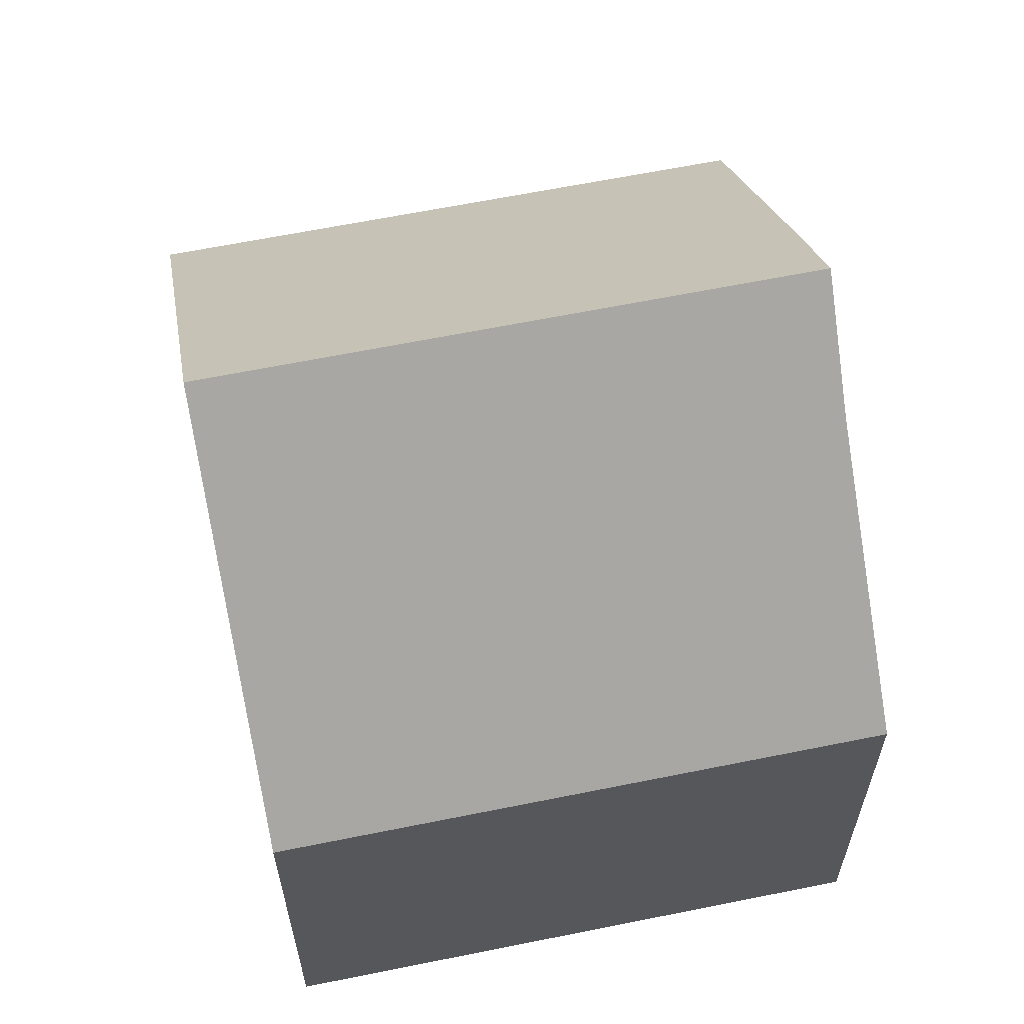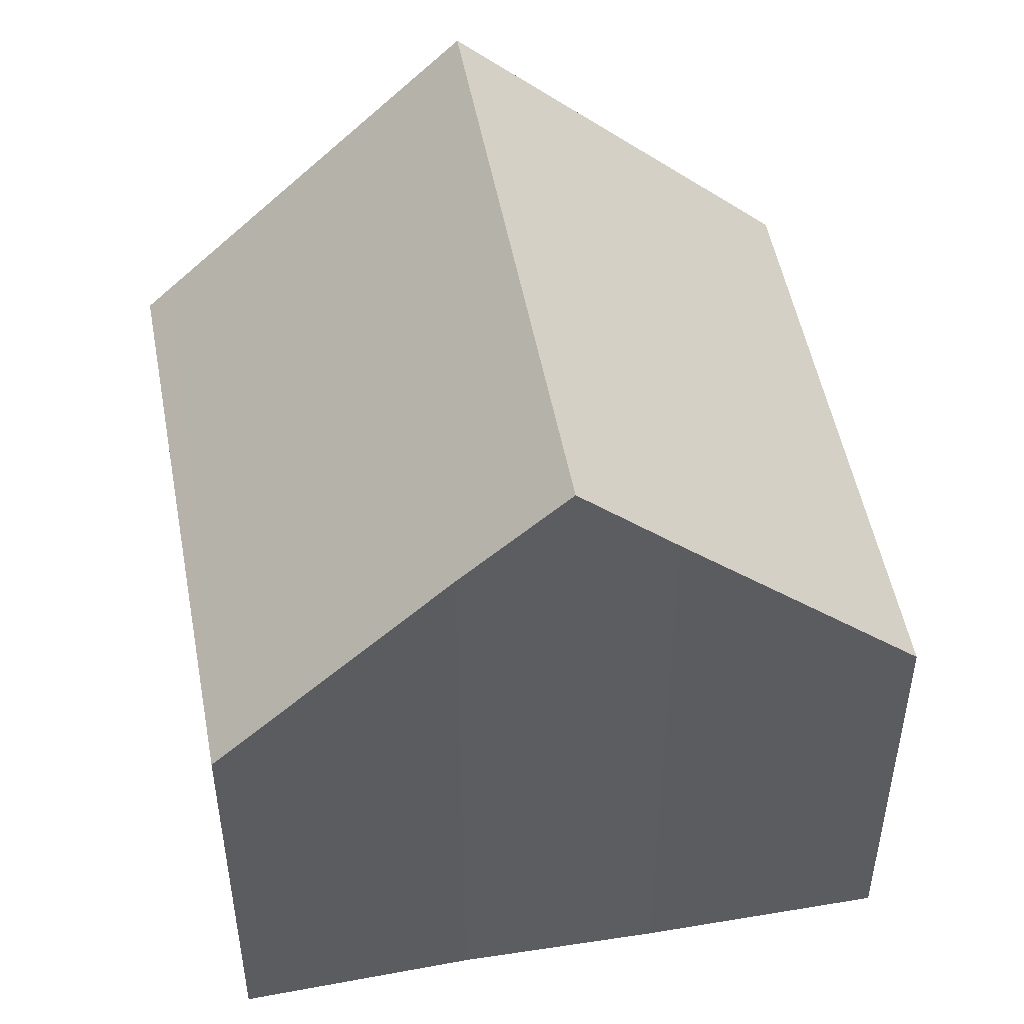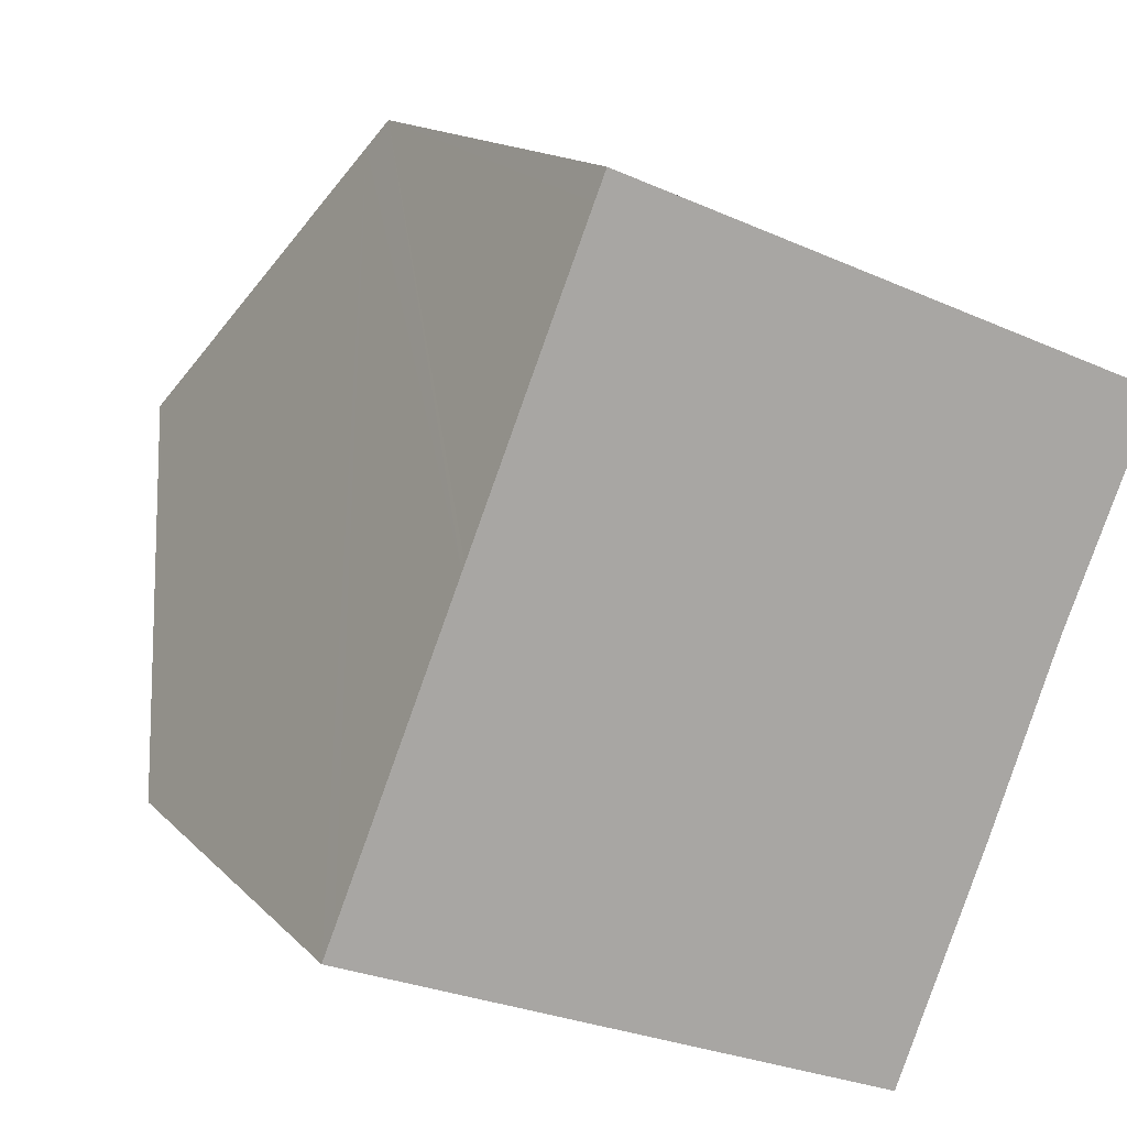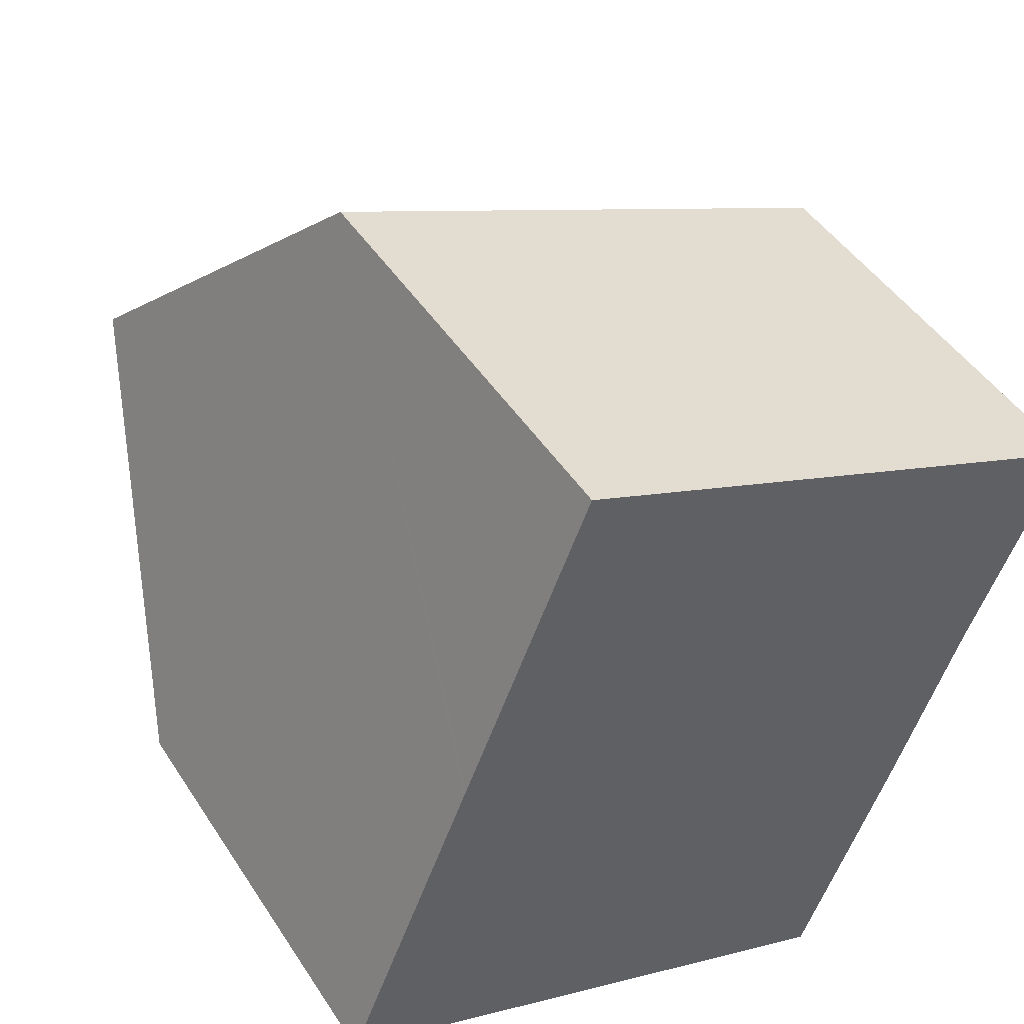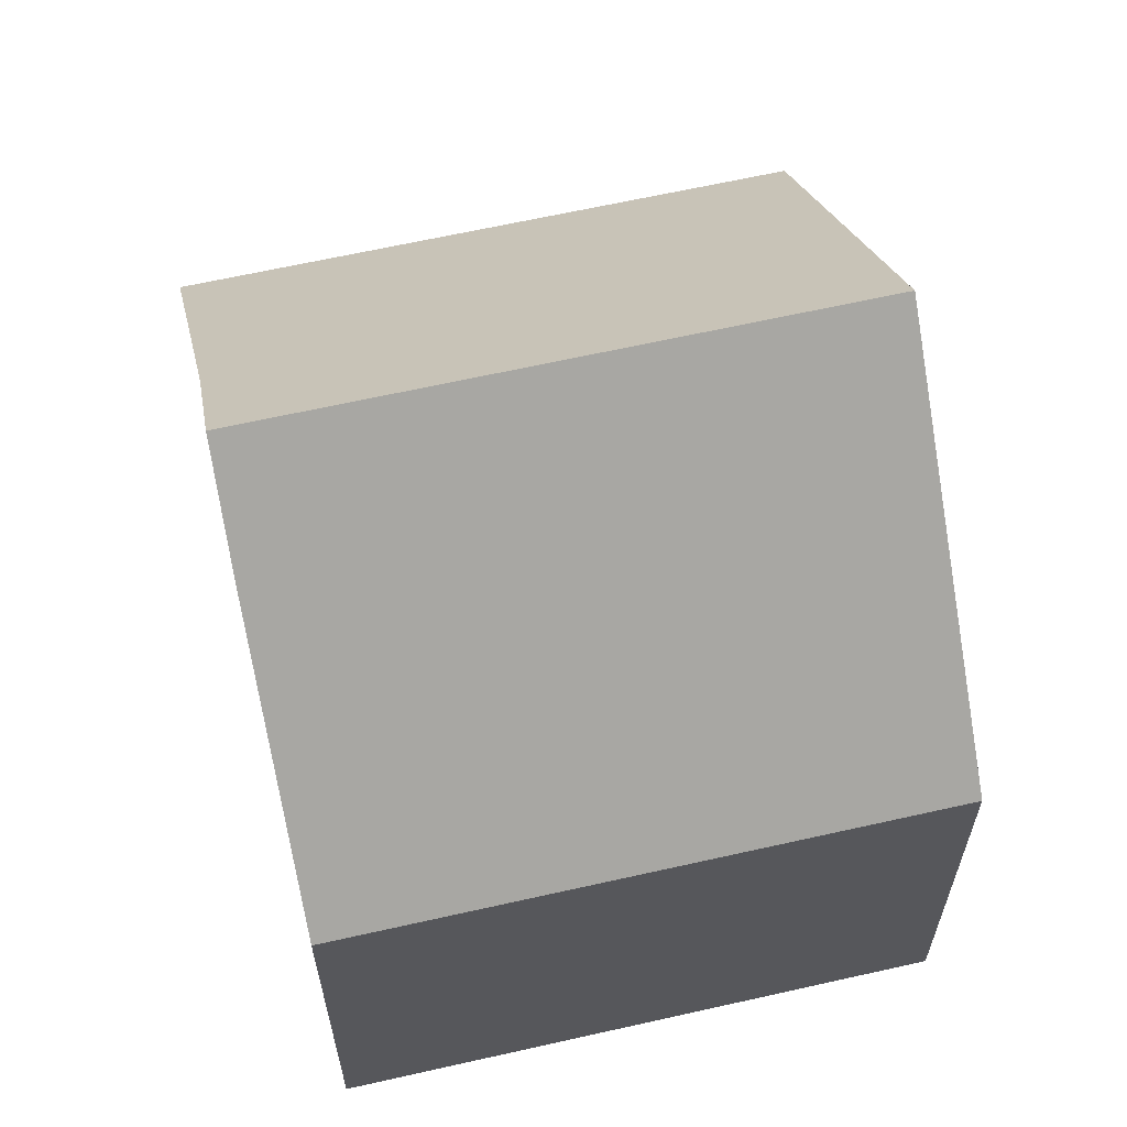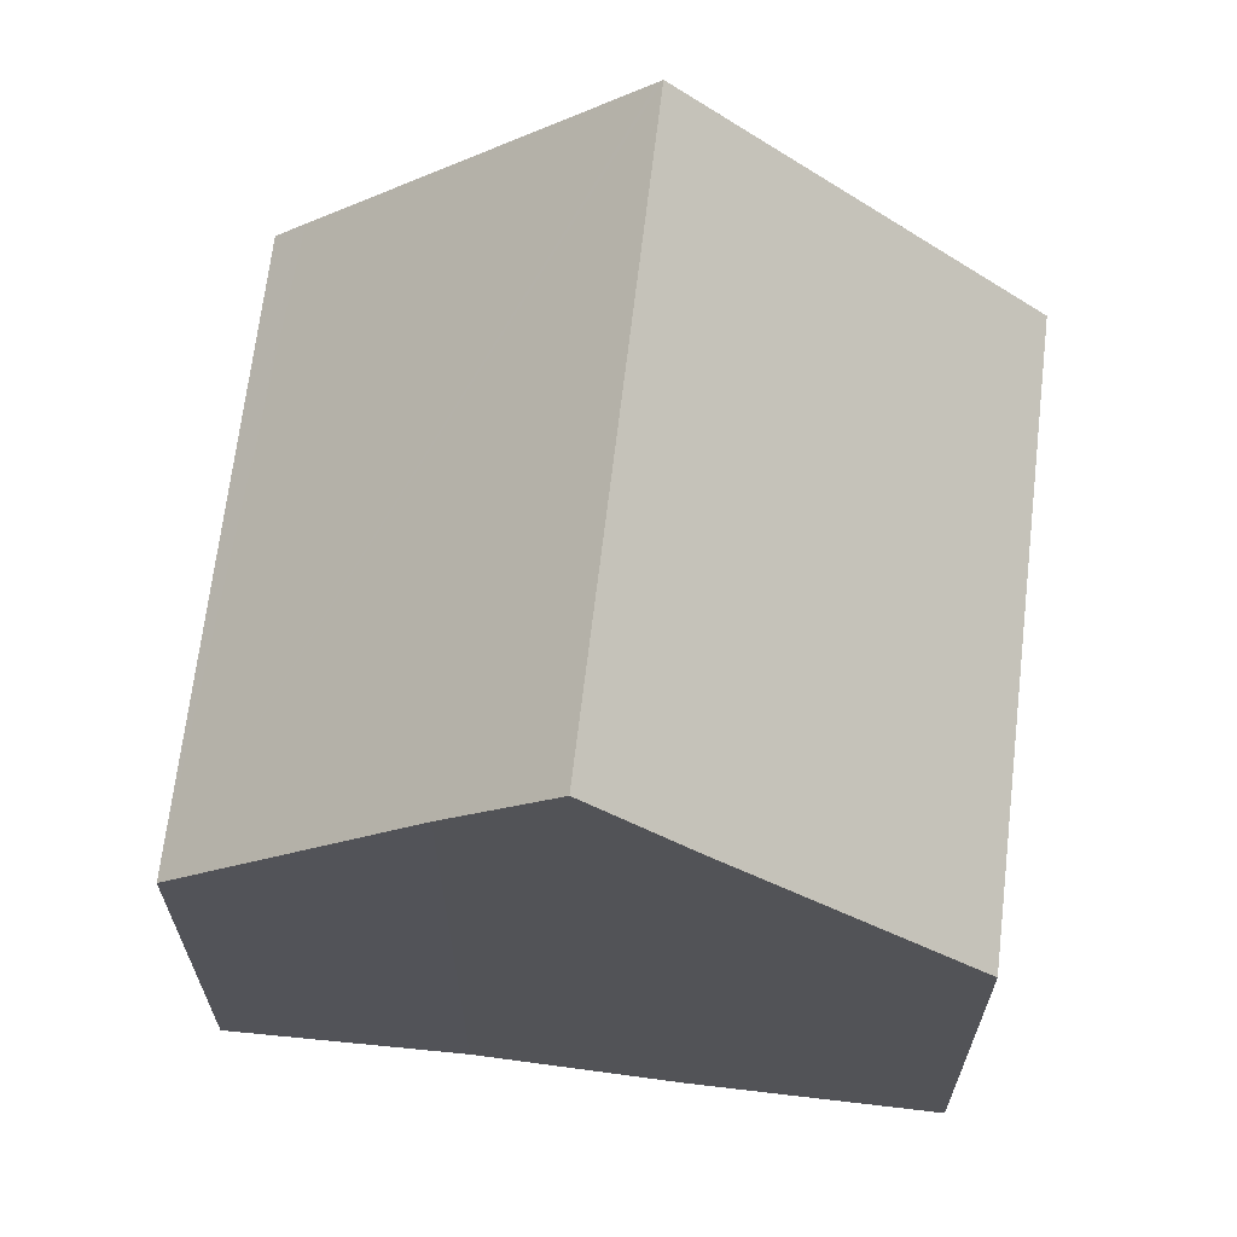
<metadata>
{"format":"obj","ext":"obj","renderer":"f3d","projection":"perspective","resolution":1024,"background":"white","views":[{"elev":63.4,"azim":10.6,"up":"+Y"},{"elev":50.6,"azim":101.7,"up":"+Y"},{"elev":14.3,"azim":-26.4,"up":"+Z"},{"elev":45.8,"azim":-31.0,"up":"+Z"},{"elev":63.8,"azim":-170.7,"up":"+Y"},{"elev":67.2,"azim":118.9,"up":"+Y"}]}
</metadata>
<code>
v  14.39 7.857 7.127
v  4.346 8.344 10.65
v  4.545 7.857 11.14
v  2.303 13.36 5.644
v  2.273 13.43 5.571
v  12.75 11.71 3.302
v  12.08 13.43 1.574
v  0 7.854 4.809e-16
v  11.47 11.86 -0.007
v  9.844 7.858 -4.006
v  0.207 8.362 0.507
v  2.254 13.38 5.525
v  9.844 2.453e-16 -4.006
v  0 0 0
v  0.207 -3.104e-17 0.507
v  2.254 -3.383e-16 5.525
v  2.303 -3.456e-16 5.644
v  4.346 -6.522e-16 10.65
v  4.545 -6.821e-16 11.14
v  2.273 -3.411e-16 5.571
v  14.39 -4.364e-16 7.127
v  11.47 4.286e-19 -0.007
v  12.08 -9.638e-17 1.574
v  12.75 -2.022e-16 3.302
g defaultobject
f 1 2 3
f 2 1 4
f 4 1 5
f 5 1 6
f 5 6 7
f 8 9 10
f 9 8 7
f 7 8 11
f 7 11 5
f 5 11 12
f 13 8 10
f 8 13 14
f 12 4 5
f 4 12 11
f 4 11 2
f 2 11 8
f 2 8 14
f 2 14 15
f 2 15 16
f 2 16 3
f 3 16 17
f 3 17 18
f 3 18 19
f 17 16 20
f 19 1 3
f 1 19 21
f 22 10 9
f 10 22 13
f 6 9 7
f 9 6 23
f 9 23 22
f 1 24 6
f 24 1 21
f 23 6 24
f 19 24 21
f 24 19 18
f 24 18 17
f 24 17 23
f 23 17 20
f 23 20 22
f 22 20 16
f 22 16 15
f 22 15 13
f 13 15 14

</code>
